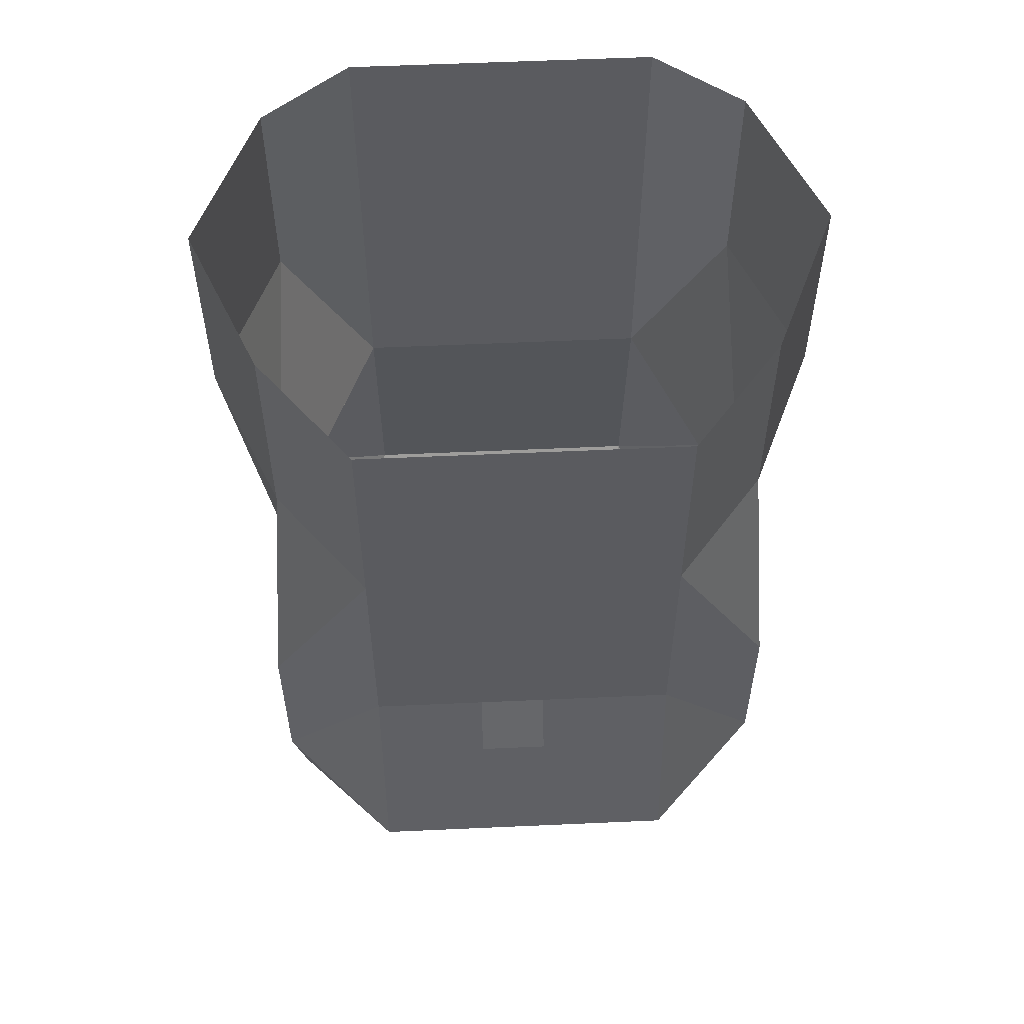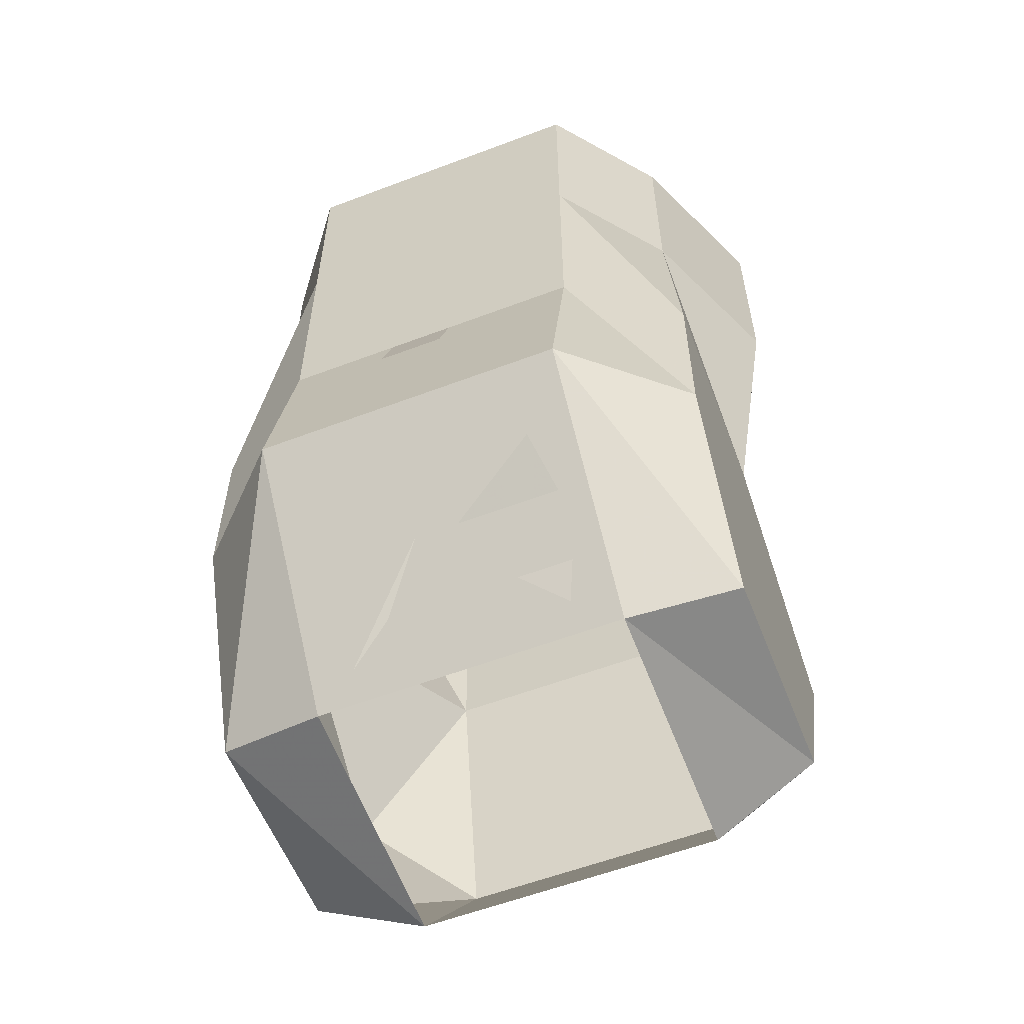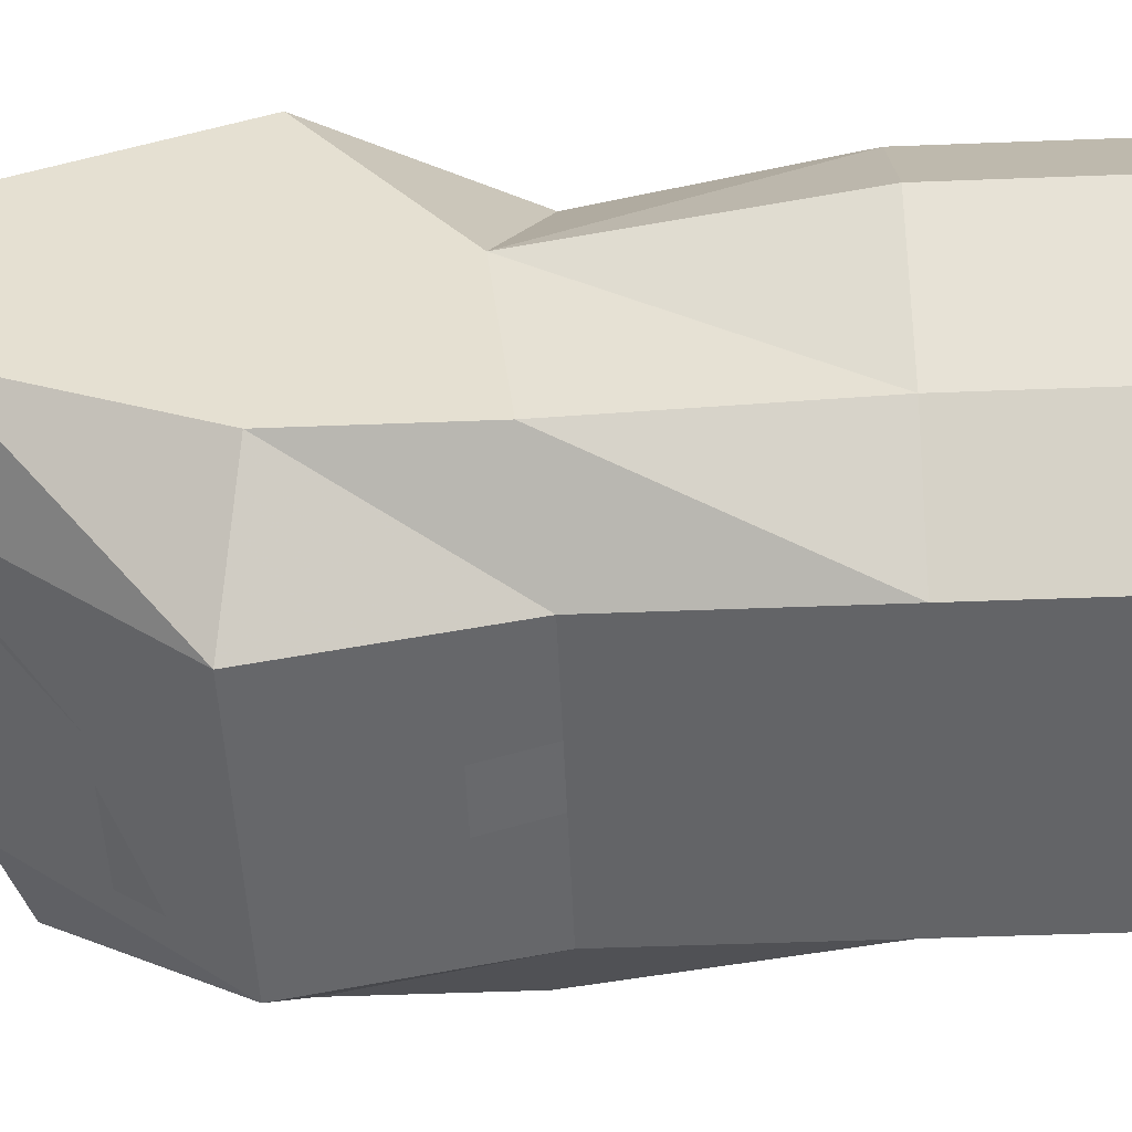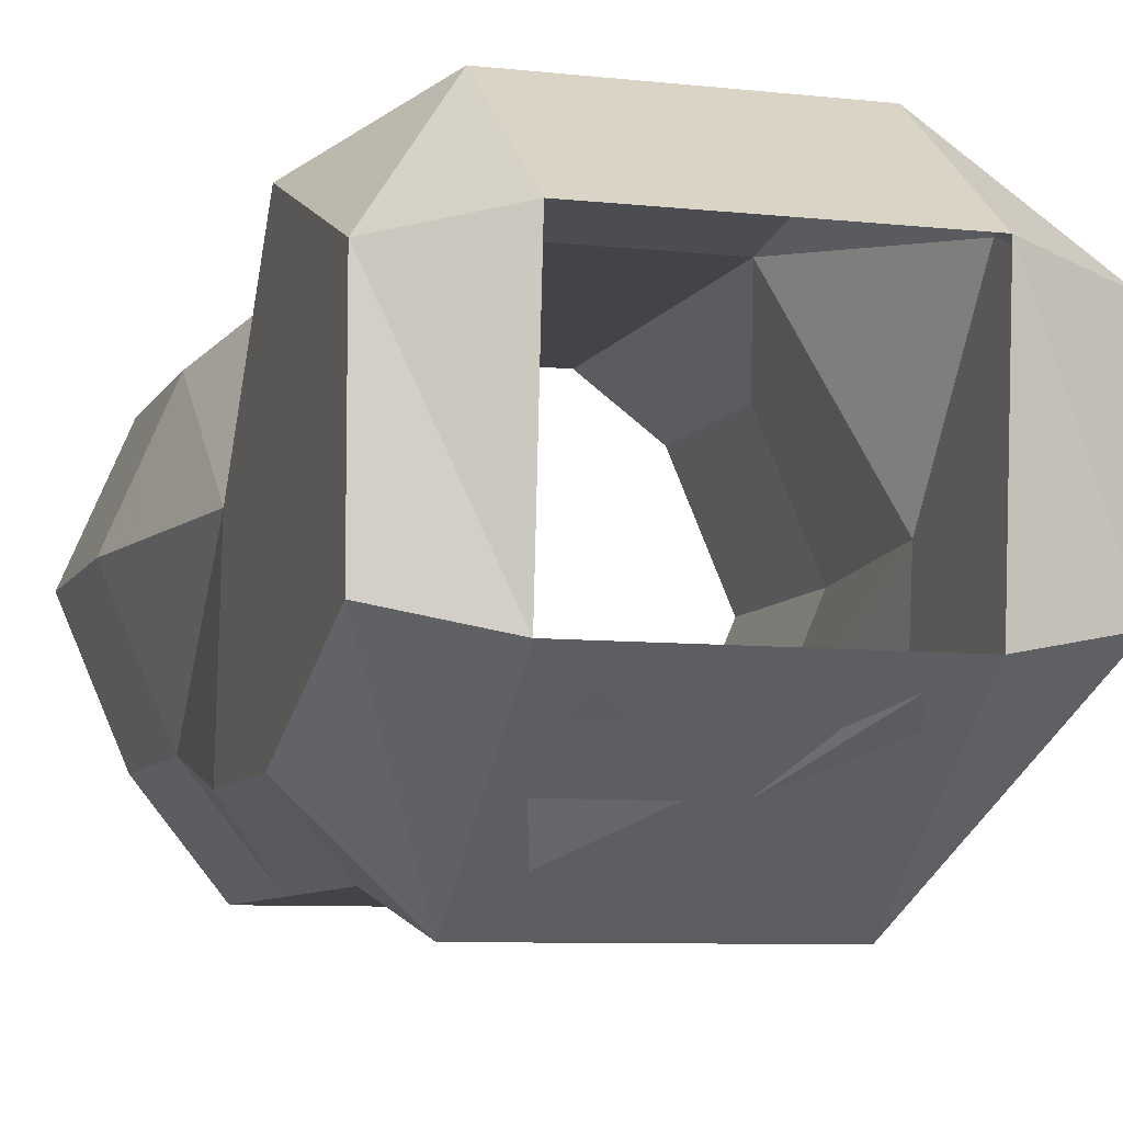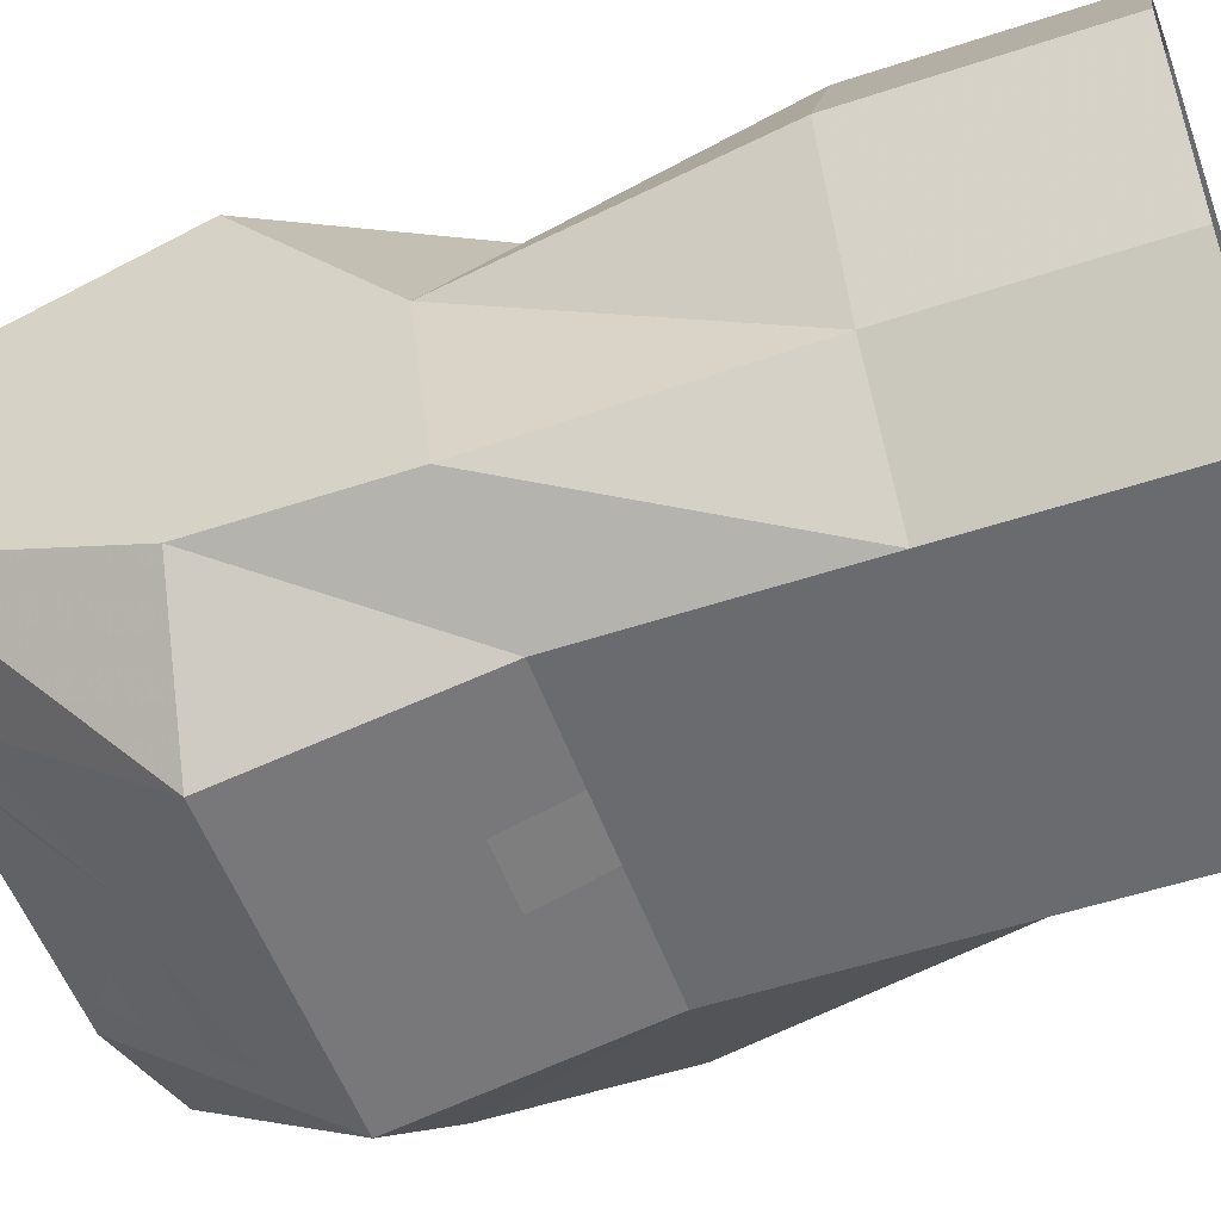
<metadata>
{"format":"obj","ext":"obj","renderer":"f3d","projection":"perspective","resolution":1024,"background":"white","views":[{"elev":56.6,"azim":177.3,"up":"+Y"},{"elev":-58.1,"azim":-158.6,"up":"+Y"},{"elev":-51.2,"azim":92.4,"up":"+Z"},{"elev":-7.8,"azim":-17.2,"up":"+Z"},{"elev":-53.3,"azim":109.5,"up":"+Z"}]}
</metadata>
<code>
o npc/rolad/3
v -4 -88 -14
v -4 -84 -14
v 4 -84 -14
v 4 -88 -14
v 7 -91 -14
v -7 -91 -14
v -7 -81 -14
v 7 -81 -14
v 11 -81 -9
v 11 -91 -9
v 12 -103 -11
v 7 -102 -14
v -7 -102 -14
v -12 -103 -11
v -11 -91 -9
v -11 -81 -9
v -14 -81 -2
v -14 -91 -2
v -11 -91 5
v -11 -81 5
v -7 -91 8
v -7 -81 8
v 7 -81 8
v 7 -91 8
v 11 -91 5
v 11 -81 5
v 14 -91 -2
v 14 -81 -2
v 12 -104 -2
v 12 -111 -11
v 7 -112 -16
v -7 -112 -16
v -12 -111 -11
v -12 -104 -2
v -7 -102 8
v 7 -102 8
v -12 -121 -7
v -12 -121 3
v -12 -111 7
v -7 -122 -8
v -7 -123 4
v -7 -115 10
v 12 -111 7
v 12 -121 3
v 12 -121 -7
v 7 -122 -8
v 7 -115 10
v 7 -123 4
v -1 -118 -11
v -1 -117 -12
v 1 -117 -12
v 1 -118 -11
v 5 -121 -9
v 6 -118 -11
v 5 -115 -13
v -5 -121 -9
v -6 -118 -11
v -5 -115 -14
v -1 -102 -14
v 2 -102 -14
v 2 -105 -15
v -1 -105 -15
v -1 -109 -15
v 2 -109 -15
v 2 -112 -16
v -1 -112 -16
v -1 -95 -14
v 2 -95 -14
v 2 -98 -14
v -1 -98 -14
f 1 2 3
f 1 3 4
f 1 4 5
f 1 5 6
f 1 6 2
f 2 6 7
f 2 7 3
f 3 7 8
f 3 8 4
f 4 8 5
f 5 8 9
f 5 9 10
f 5 10 11
f 5 11 12
f 5 12 13
f 5 13 6
f 6 13 14
f 6 14 15
f 6 15 7
f 7 15 16
f 16 15 17
f 17 15 18
f 17 18 19
f 17 19 20
f 20 19 21
f 20 21 22
f 22 21 23
f 23 21 24
f 23 24 25
f 23 25 26
f 26 25 27
f 26 27 28
f 28 27 9
f 9 27 10
f 10 27 29
f 10 29 11
f 11 29 30
f 11 30 12
f 12 30 31
f 12 31 13
f 13 31 32
f 13 32 33
f 13 33 14
f 14 33 34
f 14 34 15
f 15 34 18
f 18 34 19
f 19 34 35
f 19 35 21
f 21 35 24
f 24 35 36
f 24 36 25
f 25 36 29
f 25 29 27
f 37 38 39
f 37 39 34
f 37 34 33
f 37 33 32
f 37 32 40
f 37 40 38
f 38 40 41
f 38 41 42
f 38 42 39
f 39 42 35
f 39 35 34
f 30 29 43
f 30 43 44
f 30 44 45
f 30 45 31
f 31 45 46
f 31 46 32
f 32 46 40
f 47 42 41
f 47 41 48
f 47 48 44
f 47 44 43
f 47 43 36
f 47 36 42
f 42 36 35
f 45 44 48
f 45 48 46
f 36 43 29
f 49 50 51
f 49 51 52
f 52 51 53
f 53 51 54
f 54 51 55
f 49 56 57
f 49 57 58
f 49 58 50
f 59 60 61
f 59 61 62
f 63 64 65
f 63 65 66
f 67 68 69
f 67 69 70

</code>
